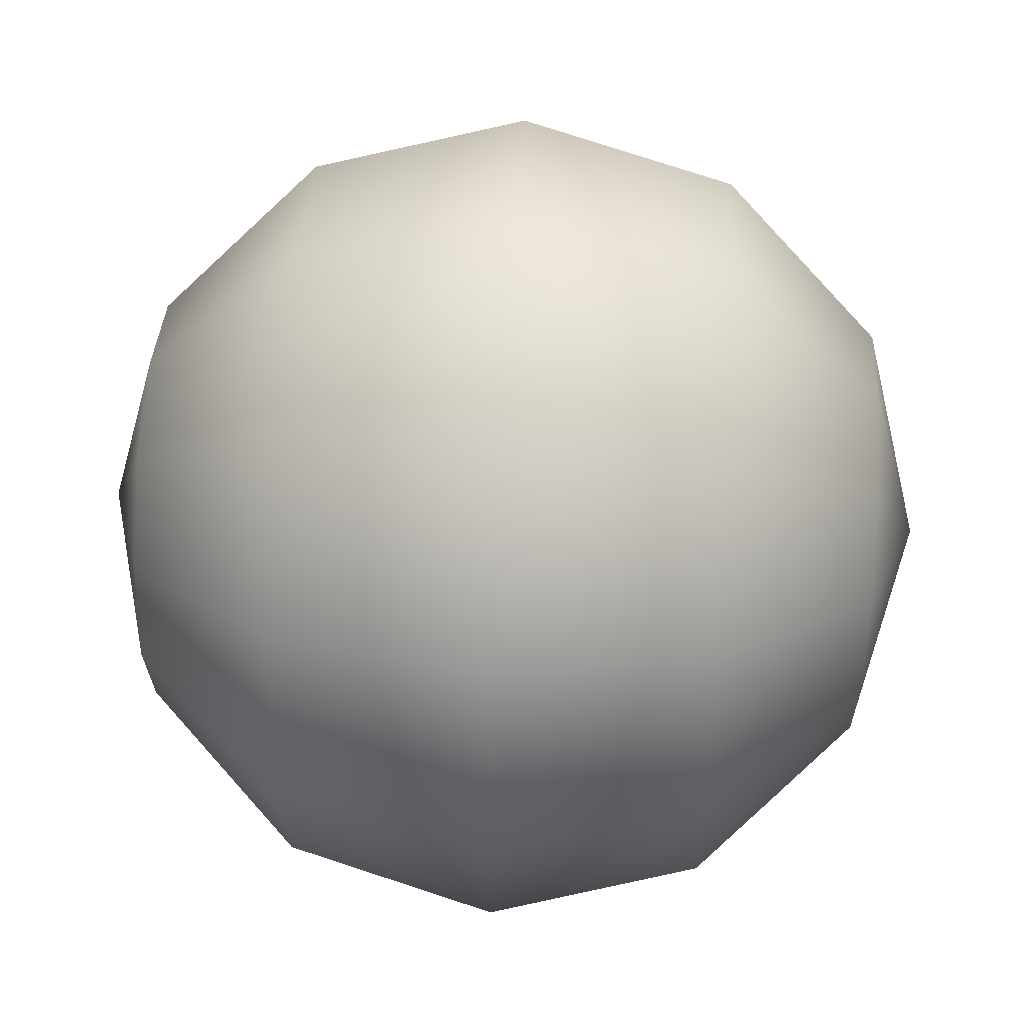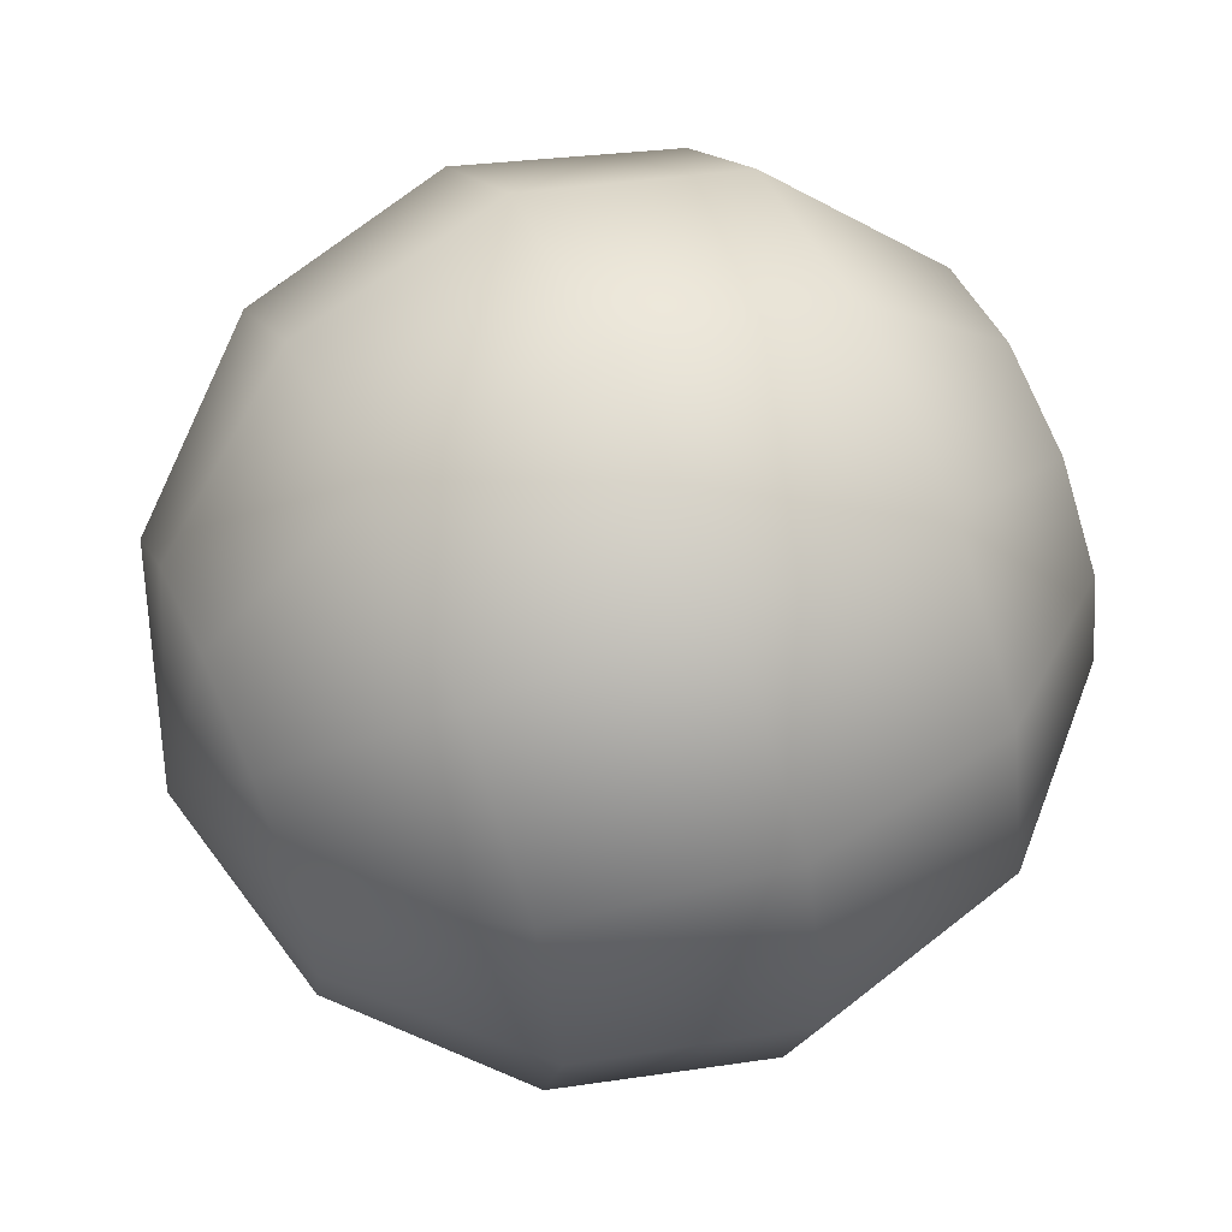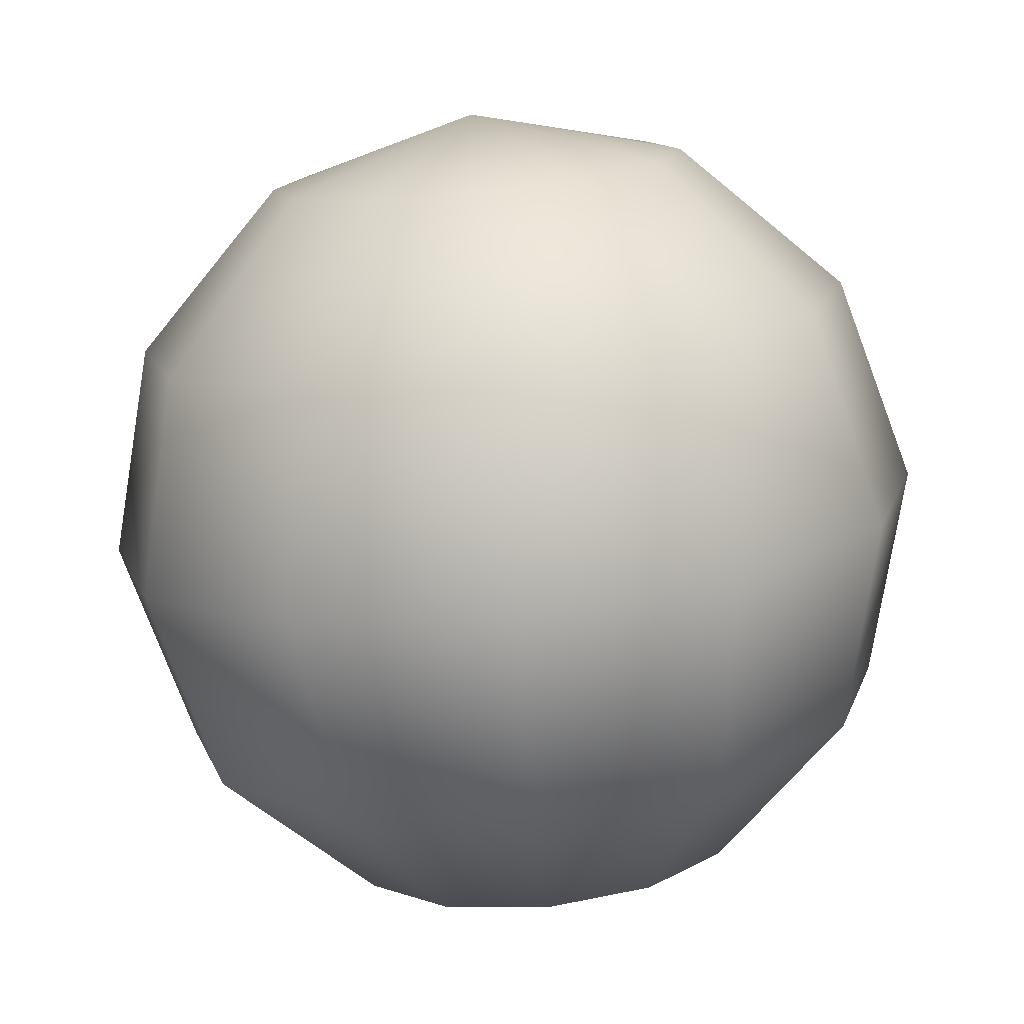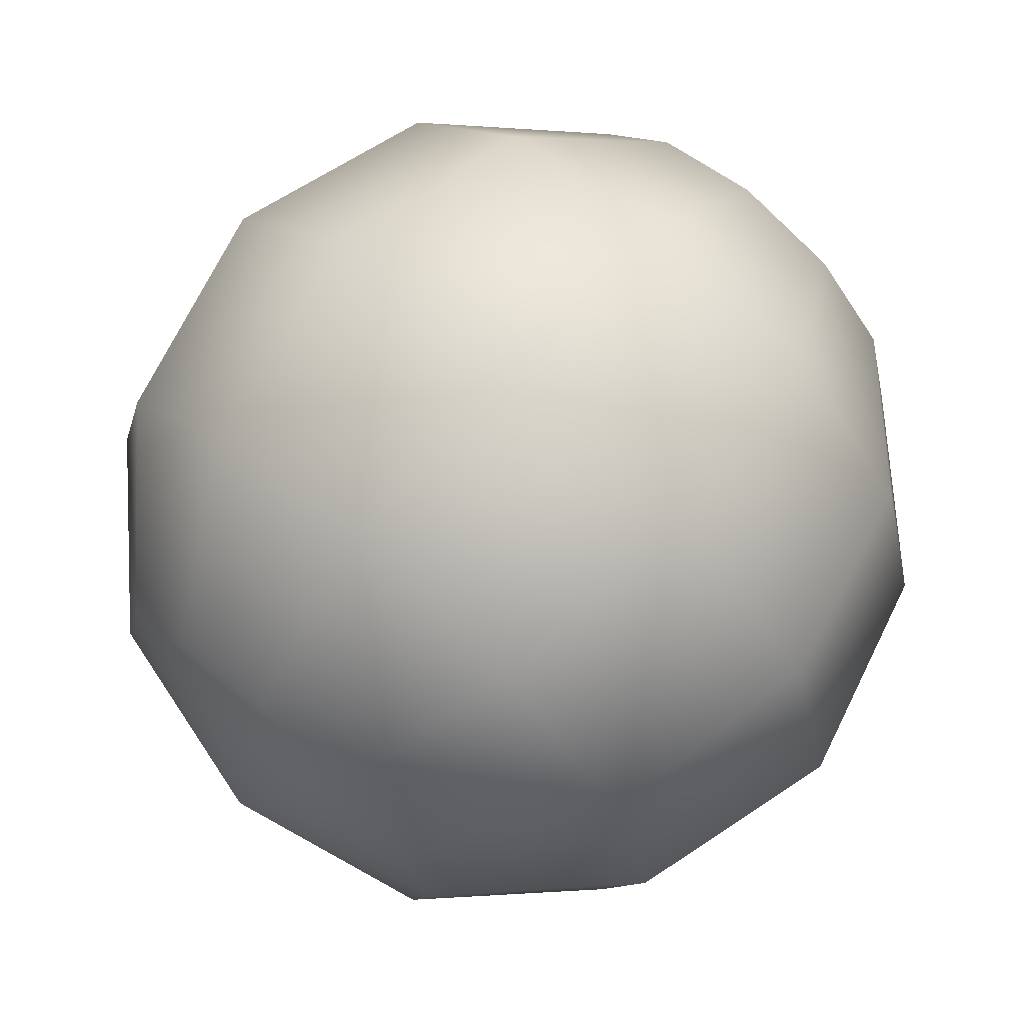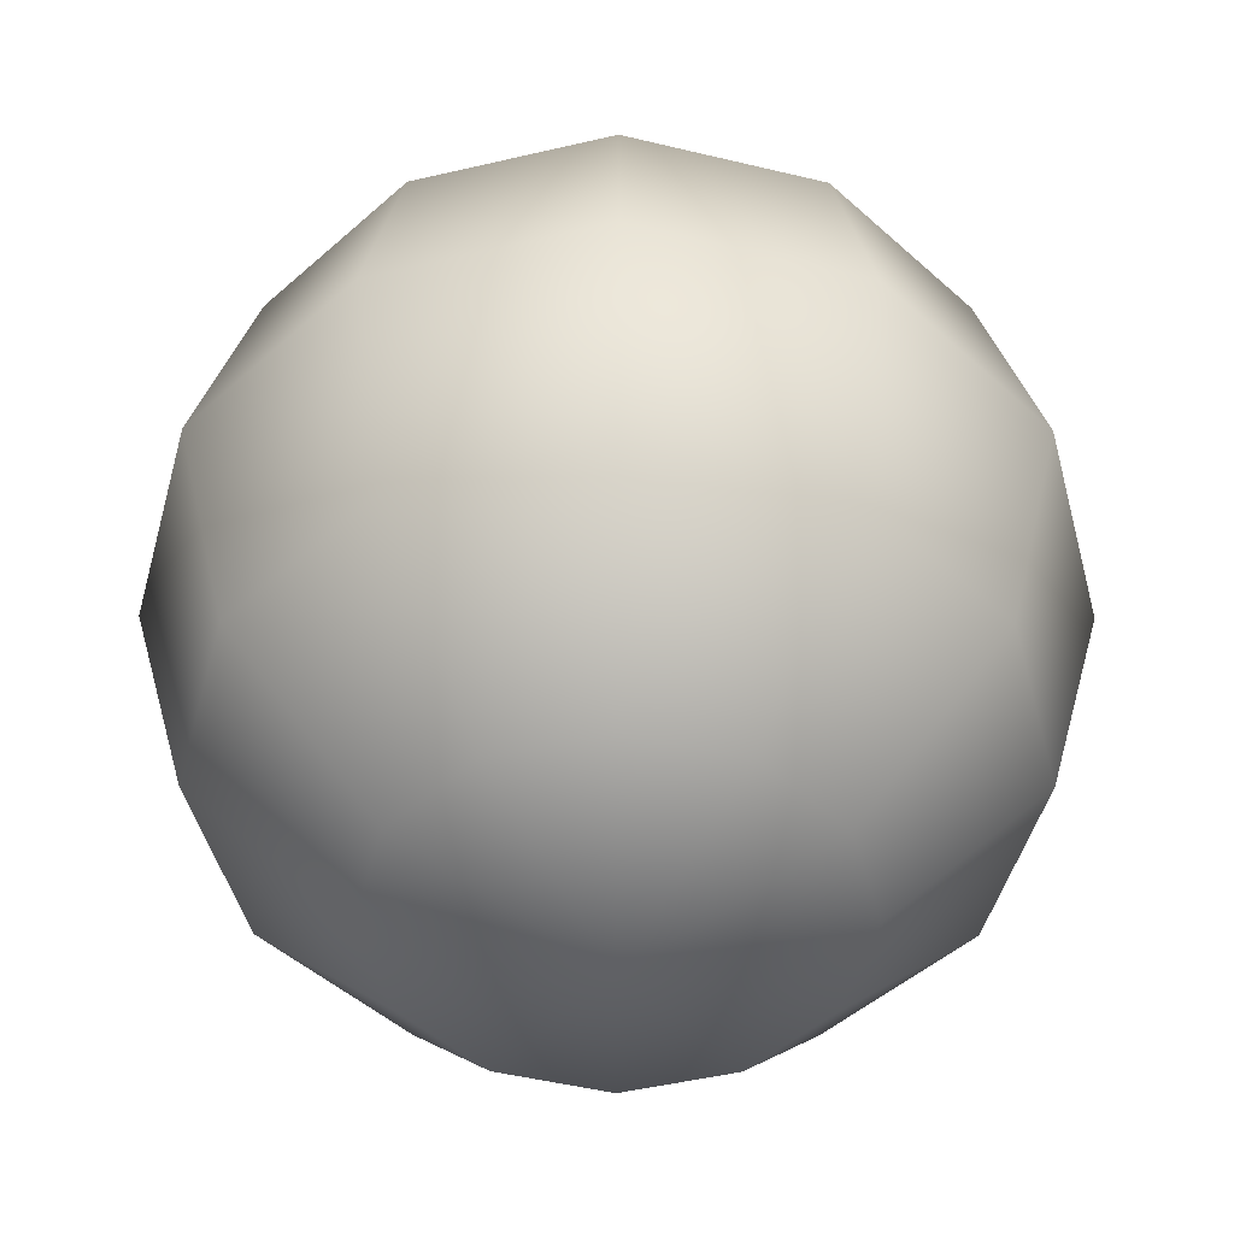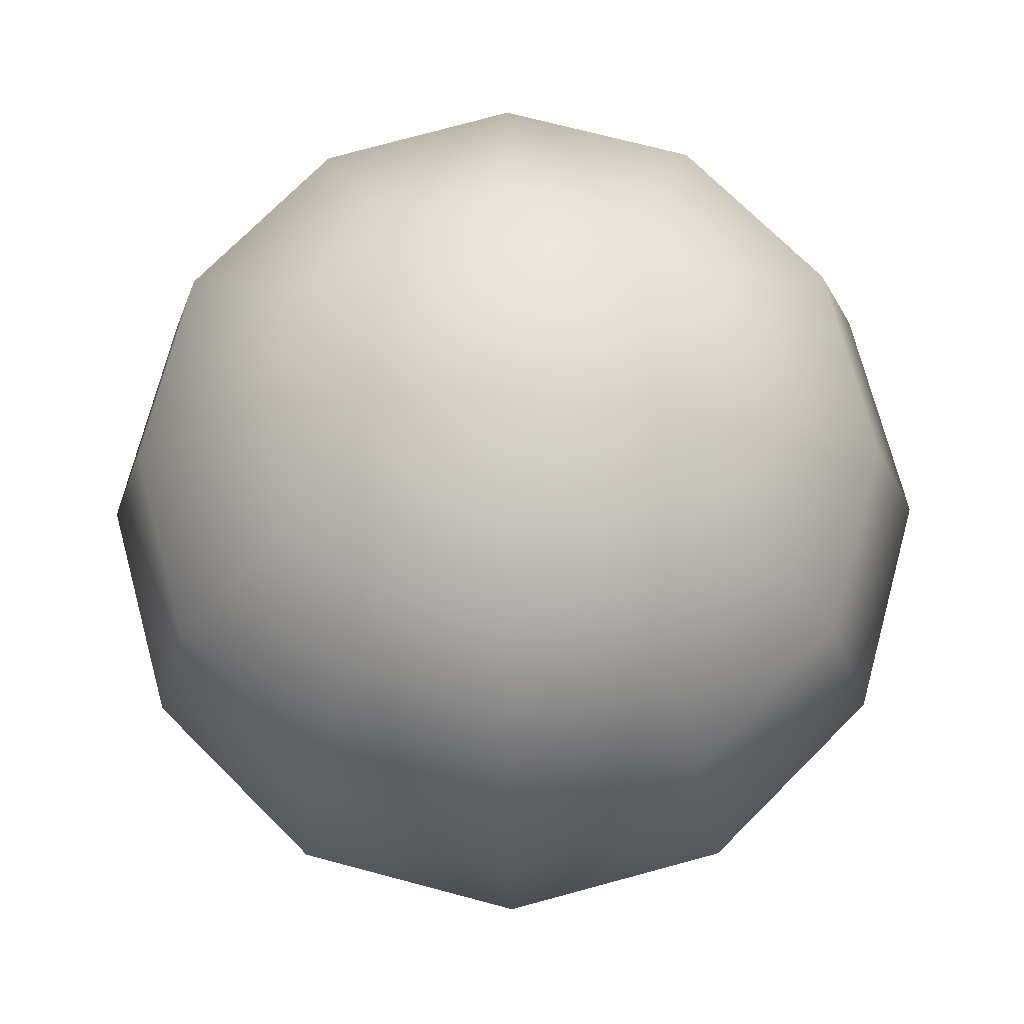
<metadata>
{"format":"obj","ext":"obj","renderer":"f3d","projection":"perspective","resolution":1024,"background":"white","views":[{"elev":50.6,"azim":-86.5,"up":"+Z"},{"elev":61.5,"azim":-114.1,"up":"+Z"},{"elev":-76.5,"azim":5.7,"up":"+Z"},{"elev":69.9,"azim":-138.7,"up":"+Z"},{"elev":-48.1,"azim":-0.2,"up":"+Y"},{"elev":-16.3,"azim":-178.7,"up":"+Z"}]}
</metadata>
<code>
v  0  1 -0
v  0.5  0.866 -0
v  0.433  0.866 -0.25
v  0.25  0.866 -0.433
v  0  0.866 -0.5
v -0.25  0.866 -0.433
v -0.433  0.866 -0.25
v -0.5  0.866 -0
v -0.433  0.866  0.25
v -0.25  0.866  0.433
v -0  0.866  0.5
v  0.25  0.866  0.433
v  0.433  0.866  0.25
v  0.866  0.5 -0
v  0.75  0.5 -0.433
v  0.433  0.5 -0.75
v  0  0.5 -0.866
v -0.433  0.5 -0.75
v -0.75  0.5 -0.433
v -0.866  0.5 -0
v -0.75  0.5  0.433
v -0.433  0.5  0.75
v -0  0.5  0.866
v  0.433  0.5  0.75
v  0.75  0.5  0.433
v  1  0 -0
v  0.866  0 -0.5
v  0.5  0 -0.866
v  0  0 -1
v -0.5  0 -0.866
v -0.866  0 -0.5
v -1  0 -0
v -0.866  0  0.5
v -0.5  0  0.866
v -0  0  1
v  0.5  0  0.866
v  0.866  0  0.5
v  0.866 -0.5 -0
v  0.75 -0.5 -0.433
v  0.433 -0.5 -0.75
v  0 -0.5 -0.866
v -0.433 -0.5 -0.75
v -0.75 -0.5 -0.433
v -0.866 -0.5 -0
v -0.75 -0.5  0.433
v -0.433 -0.5  0.75
v -0 -0.5  0.866
v  0.433 -0.5  0.75
v  0.75 -0.5  0.433
v  0.5 -0.866 -0
v  0.433 -0.866 -0.25
v  0.25 -0.866 -0.433
v  0 -0.866 -0.5
v -0.25 -0.866 -0.433
v -0.433 -0.866 -0.25
v -0.5 -0.866 -0
v -0.433 -0.866  0.25
v -0.25 -0.866  0.433
v -0 -0.866  0.5
v  0.25 -0.866  0.433
v  0.433 -0.866  0.25
v  0 -1 -0
f 1 2 3
f 1 3 4
f 1 4 5
f 1 5 6
f 1 6 7
f 1 7 8
f 1 8 9
f 1 9 10
f 1 10 11
f 1 11 12
f 1 12 13
f 1 13 2
f 3 2 14
f 3 14 15
f 4 3 15
f 4 15 16
f 5 4 16
f 5 16 17
f 6 5 17
f 6 17 18
f 7 6 18
f 7 18 19
f 8 7 19
f 8 19 20
f 9 8 20
f 9 20 21
f 10 9 21
f 10 21 22
f 11 10 22
f 11 22 23
f 12 11 23
f 12 23 24
f 13 12 24
f 13 24 25
f 2 13 25
f 2 25 14
f 15 14 26
f 15 26 27
f 16 15 27
f 16 27 28
f 17 16 28
f 17 28 29
f 18 17 29
f 18 29 30
f 19 18 30
f 19 30 31
f 20 19 31
f 20 31 32
f 21 20 32
f 21 32 33
f 22 21 33
f 22 33 34
f 23 22 34
f 23 34 35
f 24 23 35
f 24 35 36
f 25 24 36
f 25 36 37
f 14 25 37
f 14 37 26
f 27 26 38
f 27 38 39
f 28 27 39
f 28 39 40
f 29 28 40
f 29 40 41
f 30 29 41
f 30 41 42
f 31 30 42
f 31 42 43
f 32 31 43
f 32 43 44
f 33 32 44
f 33 44 45
f 34 33 45
f 34 45 46
f 35 34 46
f 35 46 47
f 36 35 47
f 36 47 48
f 37 36 48
f 37 48 49
f 26 37 49
f 26 49 38
f 39 38 50
f 39 50 51
f 40 39 51
f 40 51 52
f 41 40 52
f 41 52 53
f 42 41 53
f 42 53 54
f 43 42 54
f 43 54 55
f 44 43 55
f 44 55 56
f 45 44 56
f 45 56 57
f 46 45 57
f 46 57 58
f 47 46 58
f 47 58 59
f 48 47 59
f 48 59 60
f 49 48 60
f 49 60 61
f 38 49 61
f 38 61 50
f 51 50 62
f 52 51 62
f 53 52 62
f 54 53 62
f 55 54 62
f 56 55 62
f 57 56 62
f 58 57 62
f 59 58 62
f 60 59 62
f 61 60 62
f 50 61 62

</code>
